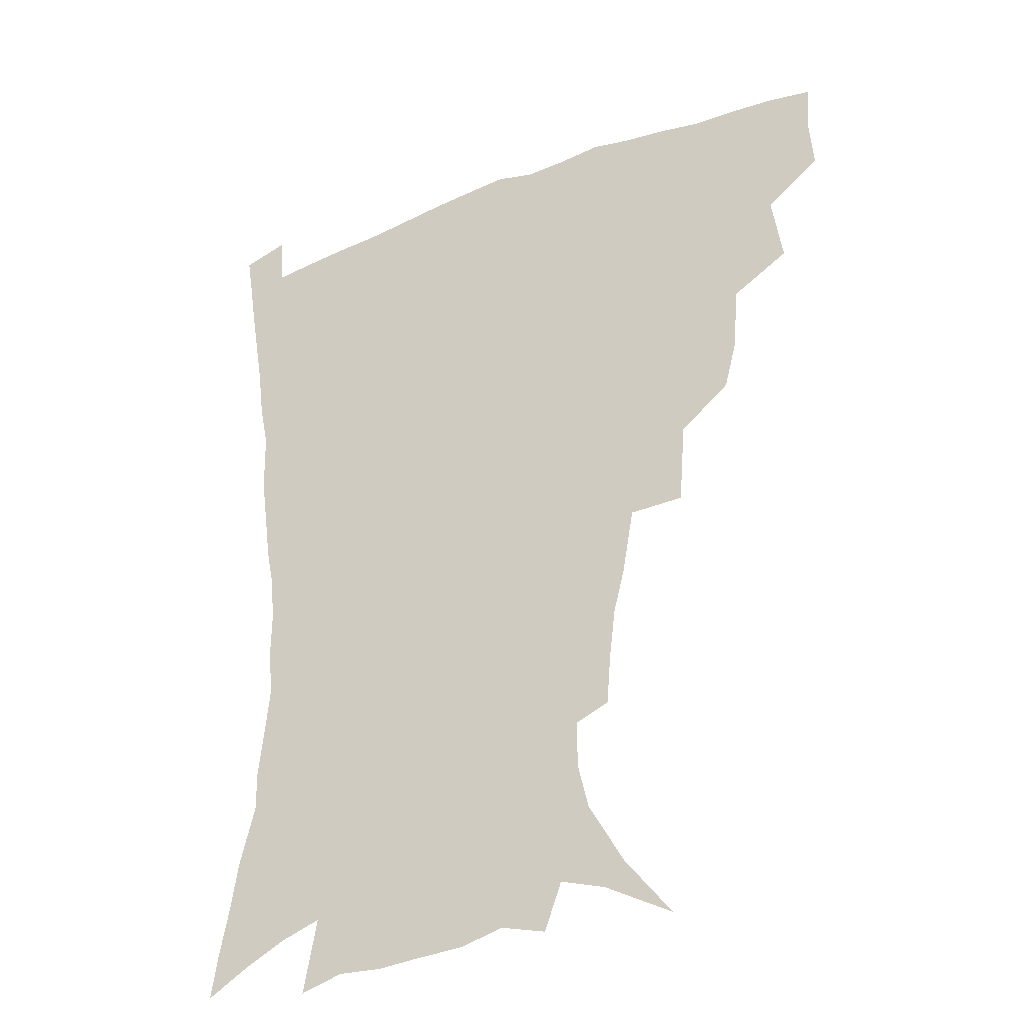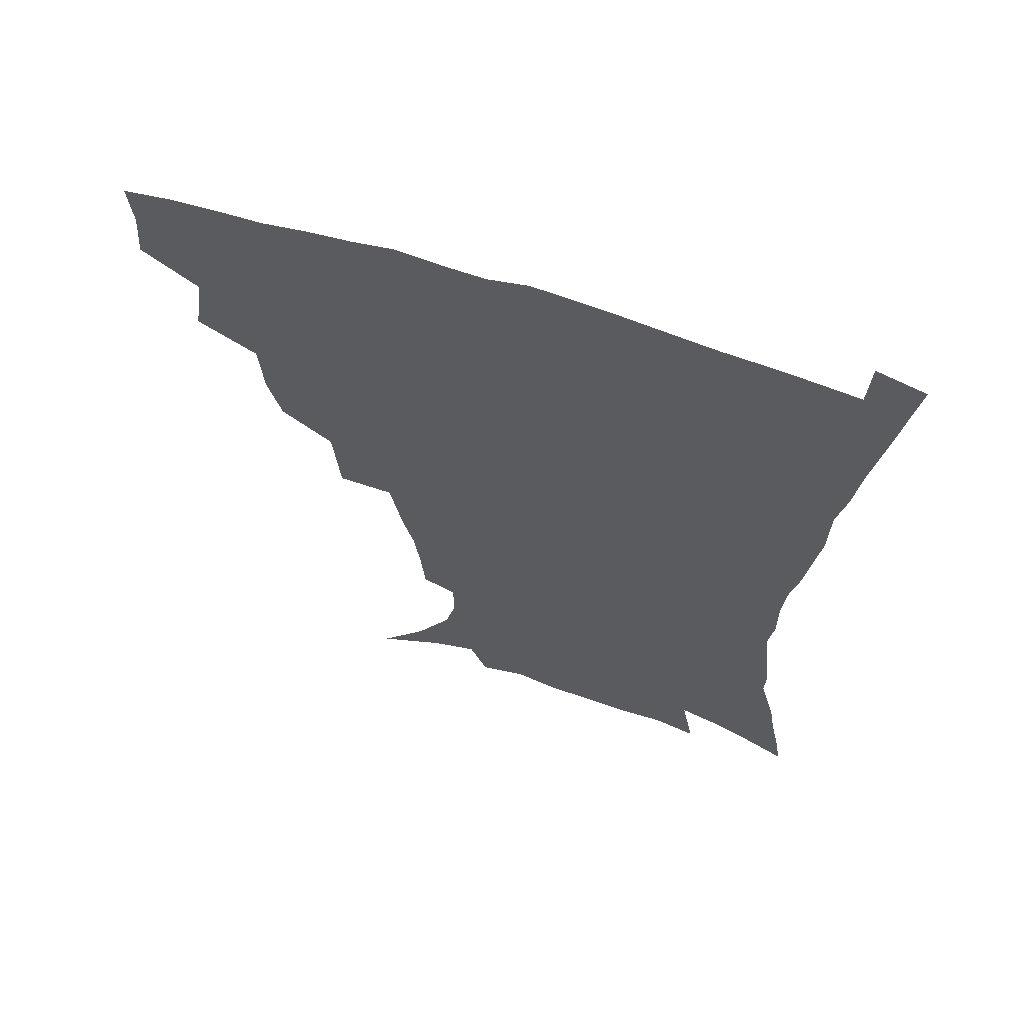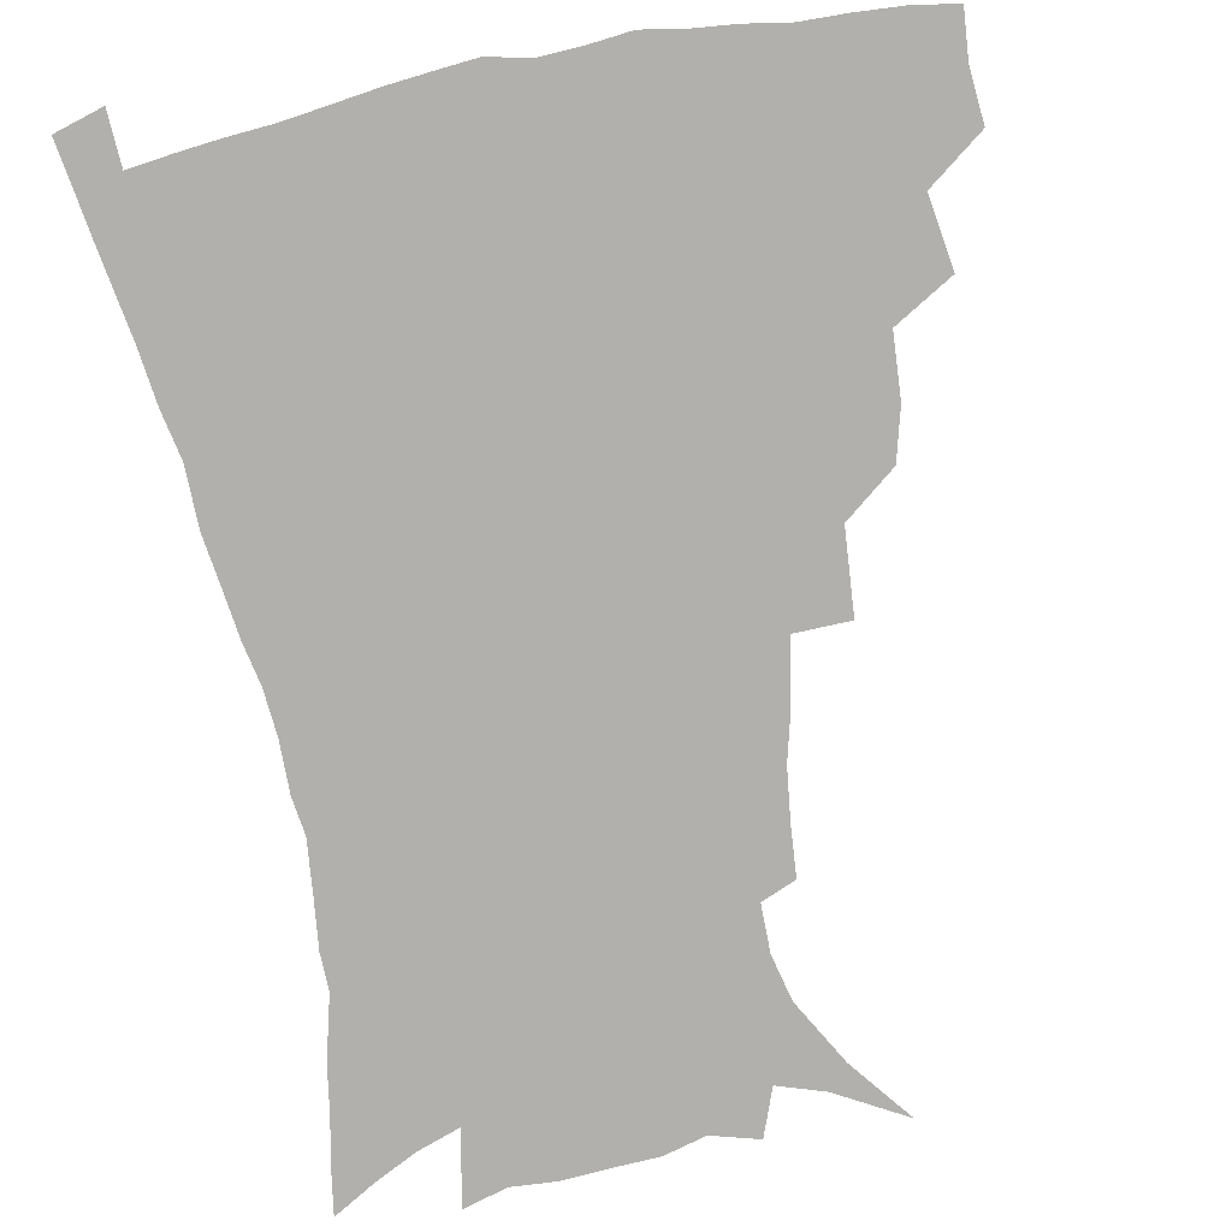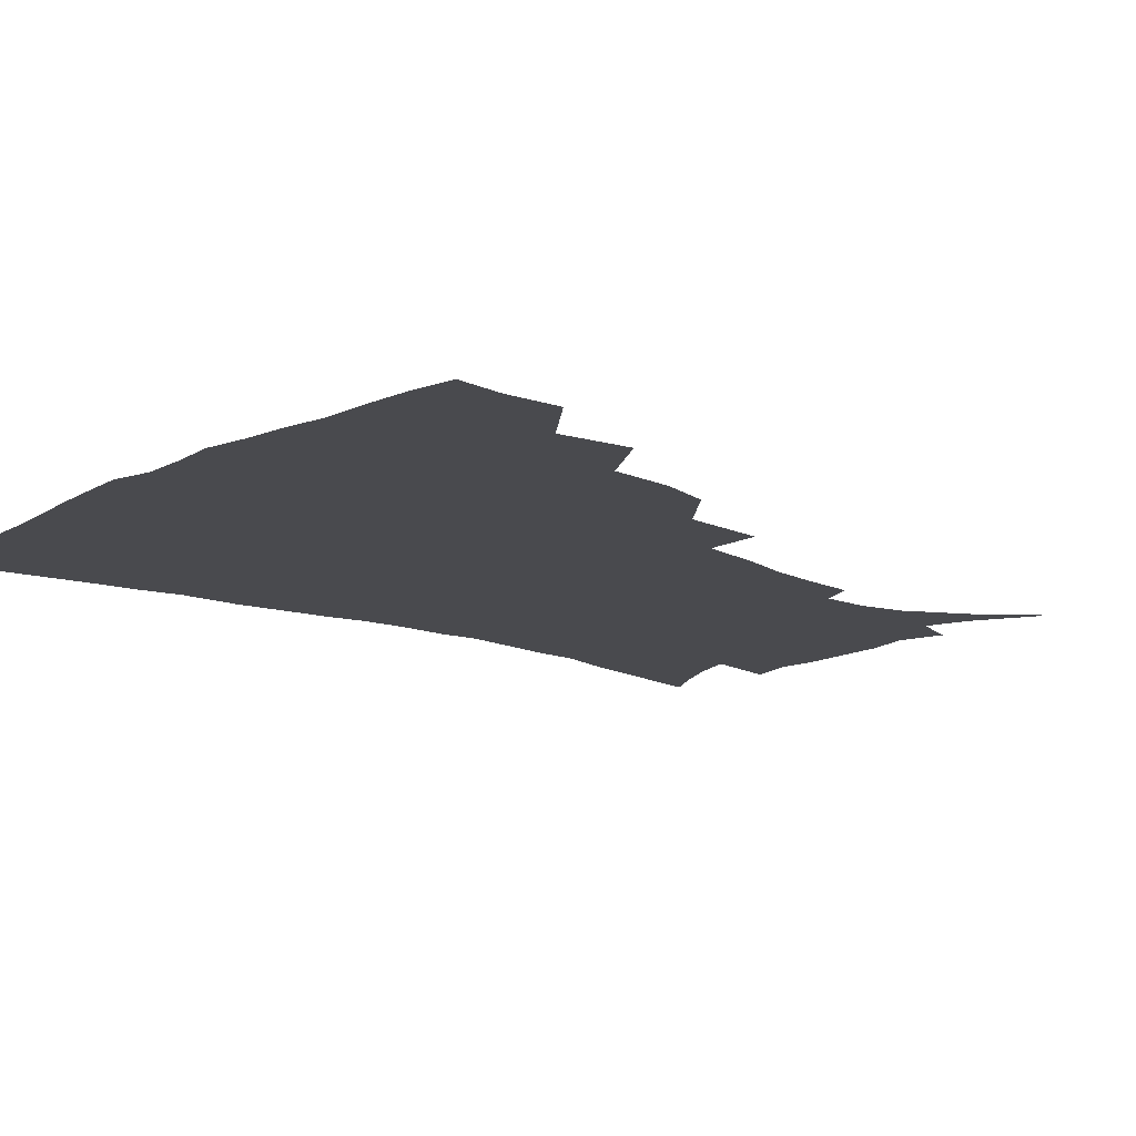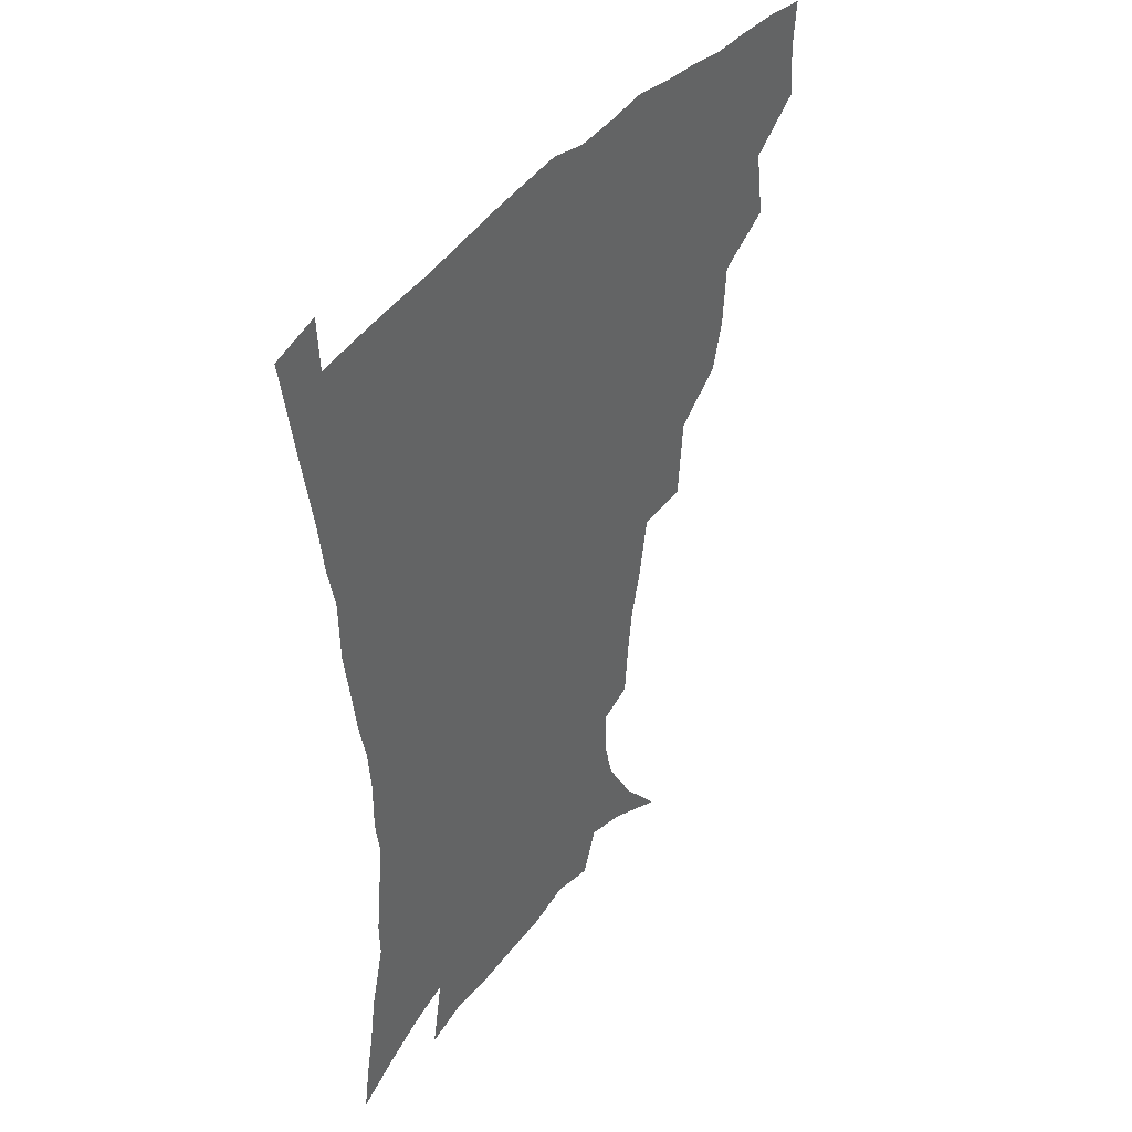
<metadata>
{"format":"obj","ext":"obj","renderer":"f3d","projection":"perspective","resolution":1024,"background":"white","views":[{"elev":-32.8,"azim":-151.7,"up":"+Y"},{"elev":64.7,"azim":18.2,"up":"+Y"},{"elev":-78.6,"azim":-168.8,"up":"+Z"},{"elev":-13.4,"azim":-131.9,"up":"+Z"},{"elev":42.4,"azim":125.6,"up":"+Y"}]}
</metadata>
<code>
v 437.2 398.6 0
v 438.6 416.9 0
v 437.2 432.9 0
v 452.2 360.5 0
v 455.9 384.6 0
v 454.5 401.1 0
v 454.7 418 0
v 452.6 435.4 0
v 477.9 310.3 0
v 473.4 327.5 0
v 472 348.9 0
v 473.8 371.6 0
v 472.6 388 0
v 471.3 403.8 0
v 470 419.2 0
v 468.1 436.5 0
v 497.4 268.5 0
v 495.2 296.7 0
v 493.1 321.4 0
v 491 339.5 0
v 490.6 358.9 0
v 489.4 375.1 0
v 488.1 390.5 0
v 486.8 405.4 0
v 485.2 420.6 0
v 483.6 436.9 0
v 527.8 195.7 0
v 526.4 213.1 0
v 524.2 230.2 0
v 520.3 245.4 0
v 516.3 268 0
v 511.9 288.4 0
v 509.1 308.4 0
v 506.3 324.7 0
v 505.2 342.8 0
v 505.1 361.7 0
v 504.3 377.5 0
v 503 392.3 0
v 501.7 406.8 0
v 500.2 421.2 0
v 498.2 439.4 0
v 507 116.3 0
v 523.4 137.3 0
v 535.7 159 0
v 539.4 174.8 0
v 539.4 190.8 0
v 538.5 211 0
v 536.6 227.5 0
v 533.8 243.6 0
v 530.6 261.2 0
v 527.5 280.1 0
v 525.1 299.3 0
v 524 318.7 0
v 522.7 334.8 0
v 520.6 349.1 0
v 520.4 365.7 0
v 519 379.7 0
v 517.5 393.8 0
v 516 408.2 0
v 514.5 422.8 0
v 512.7 441 0
v 530.5 129.3 0
v 541.6 148.8 0
v 548.6 168.7 0
v 549.8 185.4 0
v 549 201.1 0
v 548.7 222.7 0
v 546.2 236.5 0
v 543.8 252.2 0
v 541.5 270 0
v 538.9 285.7 0
v 537.5 305.3 0
v 536.4 320.7 0
v 535.8 338 0
v 534.7 352.6 0
v 534 367.2 0
v 533.9 381.7 0
v 531.8 395.3 0
v 530.7 409.3 0
v 529 424.8 0
v 527 443.5 0
v 546.2 134.5 0
v 557.3 159.5 0
v 560.1 178.3 0
v 559.8 192.9 0
v 559.5 211.7 0
v 558.5 229.9 0
v 556.4 244.2 0
v 554.8 261.2 0
v 552.5 274.9 0
v 550.8 291.3 0
v 549.4 306.5 0
v 549.3 325 0
v 548.9 340.7 0
v 548 354.5 0
v 547.4 368.3 0
v 547.4 382.7 0
v 546.4 396 0
v 545.6 409.4 0
v 543.9 424.6 0
v 541.9 442 0
v 552.3 118.4 0
v 563.4 143.8 0
v 568.5 163.8 0
v 570.3 183.4 0
v 570.1 199.8 0
v 569.3 216.8 0
v 568.1 233.1 0
v 566.5 248.3 0
v 565.2 264.3 0
v 563.9 279.9 0
v 562.6 295 0
v 562.6 313.4 0
v 561.4 326.4 0
v 561.9 343.5 0
v 561.2 356.1 0
v 561.4 370.5 0
v 560.7 383.5 0
v 559.8 396.7 0
v 559.3 410.1 0
v 558.2 424.4 0
v 556.3 441.4 0
v 568.3 122.9 0
v 576.4 147 0
v 579.8 168.6 0
v 580.2 184.6 0
v 579.9 202 0
v 578.9 221.1 0
v 578.4 238.9 0
v 576.8 251.5 0
v 576.1 267.6 0
v 575.2 282 0
v 574.3 297 0
v 574.3 315.2 0
v 574.4 330.4 0
v 574.2 343.9 0
v 574.2 357.3 0
v 574.6 371.8 0
v 574 384.2 0
v 574 397.3 0
v 573.1 410.9 0
v 572 425.2 0
v 569.9 444.6 0
v 582.8 119 0
v 588.7 148.8 0
v 590.2 168.9 0
v 590.5 187 0
v 590.1 205.4 0
v 589.3 218.8 0
v 587.5 242.7 0
v 587.5 254.9 0
v 587.2 268.8 0
v 586.5 284.5 0
v 586 299.4 0
v 586.1 316.1 0
v 586.3 331.1 0
v 586.7 344.4 0
v 586.8 357.3 0
v 587.3 371.5 0
v 587.5 384.4 0
v 587.5 397.5 0
v 587.4 410.7 0
v 585.9 426.3 0
v 584.2 443.4 0
v 598.8 118.3 0
v 600.8 148.3 0
v 601.1 169.1 0
v 600.8 188.7 0
v 600.2 206 0
v 599.9 219.5 0
v 599.2 235.3 0
v 598.4 250.7 0
v 597.6 269.5 0
v 597.5 285.5 0
v 597.5 300.3 0
v 597.7 316.2 0
v 598.3 329.5 0
v 598.9 344.9 0
v 599.6 358 0
v 600.3 371.6 0
v 600.9 384.5 0
v 601.1 397.5 0
v 601.1 411.2 0
v 600.2 426.1 0
v 598.8 442 0
v 614.6 117.3 0
v 613.1 147.6 0
v 612.3 166.8 0
v 611.2 187.1 0
v 610.4 204.5 0
v 609.9 222.2 0
v 609.2 238.1 0
v 608.7 255.4 0
v 608.5 268.9 0
v 608.3 285.3 0
v 608.7 299.8 0
v 609.2 314.3 0
v 610.1 329.9 0
v 610.9 343.5 0
v 612 358 0
v 613 371.3 0
v 614.1 384 0
v 615.3 397 0
v 616 410 0
v 615.4 424.5 0
v 614.3 439.9 0
v 629.8 118.3 0
v 626.3 143.2 0
v 623.5 166 0
v 622.2 184 0
v 620.7 203 0
v 619.7 221.7 0
v 619.2 237.6 0
v 619 252.6 0
v 619 268.2 0
v 619.4 282 0
v 619.8 297.5 0
v 620.9 311.1 0
v 621.2 329.7 0
v 622.8 342.3 0
v 624 357.2 0
v 625.6 369.6 0
v 627.1 383 0
v 628.4 396.1 0
v 629.6 409.4 0
v 630.3 422.9 0
v 629.9 437.9 0
v 644.7 114.1 0
v 640 139.6 0
v 636.5 159.9 0
v 633.1 181.8 0
v 631.3 200.1 0
v 629.9 218.6 0
v 629.8 233.2 0
v 630.5 245.9 0
v 629.1 265.8 0
v 630.1 279.2 0
v 630.7 294.3 0
v 632.9 306 0
v 633.4 323.6 0
v 634.9 338 0
v 635.7 354.8 0
v 638.1 367.3 0
v 639.9 383 0
v 641.5 395.1 0
v 643.1 408.3 0
v 644.4 421.8 0
v 644.5 436.9 0
v 654.3 134.7 0
v 648.4 157 0
v 645.4 175.5 0
v 642.9 194.1 0
v 641 212.4 0
v 640.1 229 0
v 640.5 243 0
v 640.8 258 0
v 641 274 0
v 642.4 287.7 0
v 643.4 304.3 0
v 644.8 319.1 0
v 647.5 332.1 0
v 648.8 348.2 0
v 650.7 363.6 0
v 652.1 380.1 0
v 654.5 393.6 0
v 656.7 406.8 0
v 658.3 420.6 0
v 659.3 435.4 0
v 668.5 127.6 0
v 663.3 147.5 0
v 658.9 167.1 0
v 656.2 184.8 0
v 653.6 202.7 0
v 652.3 219.5 0
v 651.7 235.3 0
v 651.9 250.3 0
v 652.7 265.3 0
v 653.1 282 0
v 654.7 296.8 0
v 658 309.4 0
v 659 327.3 0
v 660.4 344.4 0
v 663 359.4 0
v 665.4 374.8 0
v 668 389.7 0
v 670.3 404.8 0
v 672.5 419 0
v 674.2 433.5 0
v 675.1 451.8 0
v 682.9 119.2 0
v 680.5 134.4 0
v 677.1 151.2 0
v 674.6 167 0
v 669.1 188.5 0
v 669.4 201 0
v 667.4 218.3 0
v 665.6 236.3 0
v 667.4 249 0
v 667.2 266.6 0
v 668.5 282.5 0
v 671.3 296.5 0
v 673.5 313 0
v 675.8 329.6 0
v 676.2 350.8 0
v 679.3 366.5 0
v 681.6 384.9 0
v 684.3 401.5 0
v 686.8 416.7 0
v 689.1 431.6 0
v 691.5 446.9 0
f 5 6 1
f 1 6 2
f 6 7 2
f 2 7 3
f 7 8 3
f 11 12 4
f 4 12 5
f 12 13 5
f 5 13 6
f 13 14 6
f 6 14 7
f 14 15 7
f 7 15 8
f 15 16 8
f 18 19 9
f 9 19 10
f 19 20 10
f 10 20 11
f 20 21 11
f 11 21 12
f 21 22 12
f 12 22 13
f 22 23 13
f 13 23 14
f 23 24 14
f 14 24 15
f 24 25 15
f 15 25 16
f 25 26 16
f 31 32 17
f 17 32 18
f 32 33 18
f 18 33 19
f 33 34 19
f 19 34 20
f 34 35 20
f 20 35 21
f 35 36 21
f 21 36 22
f 36 37 22
f 22 37 23
f 37 38 23
f 23 38 24
f 38 39 24
f 24 39 25
f 39 40 25
f 25 40 26
f 40 41 26
f 46 47 27
f 27 47 28
f 47 48 28
f 28 48 29
f 48 49 29
f 29 49 30
f 49 50 30
f 30 50 31
f 50 51 31
f 31 51 32
f 51 52 32
f 32 52 33
f 52 53 33
f 33 53 34
f 53 54 34
f 34 54 35
f 54 55 35
f 35 55 36
f 55 56 36
f 36 56 37
f 56 57 37
f 37 57 38
f 57 58 38
f 38 58 39
f 58 59 39
f 39 59 40
f 59 60 40
f 40 60 41
f 60 61 41
f 42 62 43
f 62 63 43
f 43 63 44
f 63 64 44
f 44 64 45
f 64 65 45
f 45 65 46
f 65 66 46
f 46 66 47
f 66 67 47
f 47 67 48
f 67 68 48
f 48 68 49
f 68 69 49
f 49 69 50
f 69 70 50
f 50 70 51
f 70 71 51
f 51 71 52
f 71 72 52
f 52 72 53
f 72 73 53
f 53 73 54
f 73 74 54
f 54 74 55
f 74 75 55
f 55 75 56
f 75 76 56
f 56 76 57
f 76 77 57
f 57 77 58
f 77 78 58
f 58 78 59
f 78 79 59
f 59 79 60
f 79 80 60
f 60 80 61
f 80 81 61
f 62 82 63
f 82 83 63
f 63 83 64
f 83 84 64
f 64 84 65
f 84 85 65
f 65 85 66
f 85 86 66
f 66 86 67
f 86 87 67
f 67 87 68
f 87 88 68
f 68 88 69
f 88 89 69
f 69 89 70
f 89 90 70
f 70 90 71
f 90 91 71
f 71 91 72
f 91 92 72
f 72 92 73
f 92 93 73
f 73 93 74
f 93 94 74
f 74 94 75
f 94 95 75
f 75 95 76
f 95 96 76
f 76 96 77
f 96 97 77
f 77 97 78
f 97 98 78
f 78 98 79
f 98 99 79
f 79 99 80
f 99 100 80
f 80 100 81
f 100 101 81
f 102 103 82
f 82 103 83
f 103 104 83
f 83 104 84
f 104 105 84
f 84 105 85
f 105 106 85
f 85 106 86
f 106 107 86
f 86 107 87
f 107 108 87
f 87 108 88
f 108 109 88
f 88 109 89
f 109 110 89
f 89 110 90
f 110 111 90
f 90 111 91
f 111 112 91
f 91 112 92
f 112 113 92
f 92 113 93
f 113 114 93
f 93 114 94
f 114 115 94
f 94 115 95
f 115 116 95
f 95 116 96
f 116 117 96
f 96 117 97
f 117 118 97
f 97 118 98
f 118 119 98
f 98 119 99
f 119 120 99
f 99 120 100
f 120 121 100
f 100 121 101
f 121 122 101
f 102 123 103
f 123 124 103
f 103 124 104
f 124 125 104
f 104 125 105
f 125 126 105
f 105 126 106
f 126 127 106
f 106 127 107
f 127 128 107
f 107 128 108
f 128 129 108
f 108 129 109
f 129 130 109
f 109 130 110
f 130 131 110
f 110 131 111
f 131 132 111
f 111 132 112
f 132 133 112
f 112 133 113
f 133 134 113
f 113 134 114
f 134 135 114
f 114 135 115
f 135 136 115
f 115 136 116
f 136 137 116
f 116 137 117
f 137 138 117
f 117 138 118
f 138 139 118
f 118 139 119
f 139 140 119
f 119 140 120
f 140 141 120
f 120 141 121
f 141 142 121
f 121 142 122
f 142 143 122
f 123 144 124
f 144 145 124
f 124 145 125
f 145 146 125
f 125 146 126
f 146 147 126
f 126 147 127
f 147 148 127
f 127 148 128
f 148 149 128
f 128 149 129
f 149 150 129
f 129 150 130
f 150 151 130
f 130 151 131
f 151 152 131
f 131 152 132
f 152 153 132
f 132 153 133
f 153 154 133
f 133 154 134
f 154 155 134
f 134 155 135
f 155 156 135
f 135 156 136
f 156 157 136
f 136 157 137
f 157 158 137
f 137 158 138
f 158 159 138
f 138 159 139
f 159 160 139
f 139 160 140
f 160 161 140
f 140 161 141
f 161 162 141
f 141 162 142
f 162 163 142
f 142 163 143
f 163 164 143
f 144 165 145
f 165 166 145
f 145 166 146
f 166 167 146
f 146 167 147
f 167 168 147
f 147 168 148
f 168 169 148
f 148 169 149
f 169 170 149
f 149 170 150
f 170 171 150
f 150 171 151
f 171 172 151
f 151 172 152
f 172 173 152
f 152 173 153
f 173 174 153
f 153 174 154
f 174 175 154
f 154 175 155
f 175 176 155
f 155 176 156
f 176 177 156
f 156 177 157
f 177 178 157
f 157 178 158
f 178 179 158
f 158 179 159
f 179 180 159
f 159 180 160
f 180 181 160
f 160 181 161
f 181 182 161
f 161 182 162
f 182 183 162
f 162 183 163
f 183 184 163
f 163 184 164
f 184 185 164
f 165 186 166
f 186 187 166
f 166 187 167
f 187 188 167
f 167 188 168
f 188 189 168
f 168 189 169
f 189 190 169
f 169 190 170
f 190 191 170
f 170 191 171
f 191 192 171
f 171 192 172
f 192 193 172
f 172 193 173
f 193 194 173
f 173 194 174
f 194 195 174
f 174 195 175
f 195 196 175
f 175 196 176
f 196 197 176
f 176 197 177
f 197 198 177
f 177 198 178
f 198 199 178
f 178 199 179
f 199 200 179
f 179 200 180
f 200 201 180
f 180 201 181
f 201 202 181
f 181 202 182
f 202 203 182
f 182 203 183
f 203 204 183
f 183 204 184
f 204 205 184
f 184 205 185
f 205 206 185
f 186 207 187
f 207 208 187
f 187 208 188
f 208 209 188
f 188 209 189
f 209 210 189
f 189 210 190
f 210 211 190
f 190 211 191
f 211 212 191
f 191 212 192
f 212 213 192
f 192 213 193
f 213 214 193
f 193 214 194
f 214 215 194
f 194 215 195
f 215 216 195
f 195 216 196
f 216 217 196
f 196 217 197
f 217 218 197
f 197 218 198
f 218 219 198
f 198 219 199
f 219 220 199
f 199 220 200
f 220 221 200
f 200 221 201
f 221 222 201
f 201 222 202
f 222 223 202
f 202 223 203
f 223 224 203
f 203 224 204
f 224 225 204
f 204 225 205
f 225 226 205
f 205 226 206
f 226 227 206
f 207 228 208
f 228 229 208
f 208 229 209
f 229 230 209
f 209 230 210
f 230 231 210
f 210 231 211
f 231 232 211
f 211 232 212
f 232 233 212
f 212 233 213
f 233 234 213
f 213 234 214
f 234 235 214
f 214 235 215
f 235 236 215
f 215 236 216
f 236 237 216
f 216 237 217
f 237 238 217
f 217 238 218
f 238 239 218
f 218 239 219
f 239 240 219
f 219 240 220
f 240 241 220
f 220 241 221
f 241 242 221
f 221 242 222
f 242 243 222
f 222 243 223
f 243 244 223
f 223 244 224
f 244 245 224
f 224 245 225
f 245 246 225
f 225 246 226
f 246 247 226
f 226 247 227
f 247 248 227
f 229 249 230
f 249 250 230
f 230 250 231
f 250 251 231
f 231 251 232
f 251 252 232
f 232 252 233
f 252 253 233
f 233 253 234
f 253 254 234
f 234 254 235
f 254 255 235
f 235 255 236
f 255 256 236
f 236 256 237
f 256 257 237
f 237 257 238
f 257 258 238
f 238 258 239
f 258 259 239
f 239 259 240
f 259 260 240
f 240 260 241
f 260 261 241
f 241 261 242
f 261 262 242
f 242 262 243
f 262 263 243
f 243 263 244
f 263 264 244
f 244 264 245
f 264 265 245
f 245 265 246
f 265 266 246
f 246 266 247
f 266 267 247
f 247 267 248
f 267 268 248
f 249 269 250
f 269 270 250
f 250 270 251
f 270 271 251
f 251 271 252
f 271 272 252
f 252 272 253
f 272 273 253
f 253 273 254
f 273 274 254
f 254 274 255
f 274 275 255
f 255 275 256
f 275 276 256
f 256 276 257
f 276 277 257
f 257 277 258
f 277 278 258
f 258 278 259
f 278 279 259
f 259 279 260
f 279 280 260
f 260 280 261
f 280 281 261
f 261 281 262
f 281 282 262
f 262 282 263
f 282 283 263
f 263 283 264
f 283 284 264
f 264 284 265
f 284 285 265
f 265 285 266
f 285 286 266
f 266 286 267
f 286 287 267
f 267 287 268
f 287 288 268
f 269 290 270
f 290 291 270
f 270 291 271
f 291 292 271
f 271 292 272
f 292 293 272
f 272 293 273
f 293 294 273
f 273 294 274
f 294 295 274
f 274 295 275
f 295 296 275
f 275 296 276
f 296 297 276
f 276 297 277
f 297 298 277
f 277 298 278
f 298 299 278
f 278 299 279
f 299 300 279
f 279 300 280
f 300 301 280
f 280 301 281
f 301 302 281
f 281 302 282
f 302 303 282
f 282 303 283
f 303 304 283
f 283 304 284
f 304 305 284
f 284 305 285
f 305 306 285
f 285 306 286
f 306 307 286
f 286 307 287
f 307 308 287
f 287 308 288
f 308 309 288
f 288 309 289
f 309 310 289

</code>
